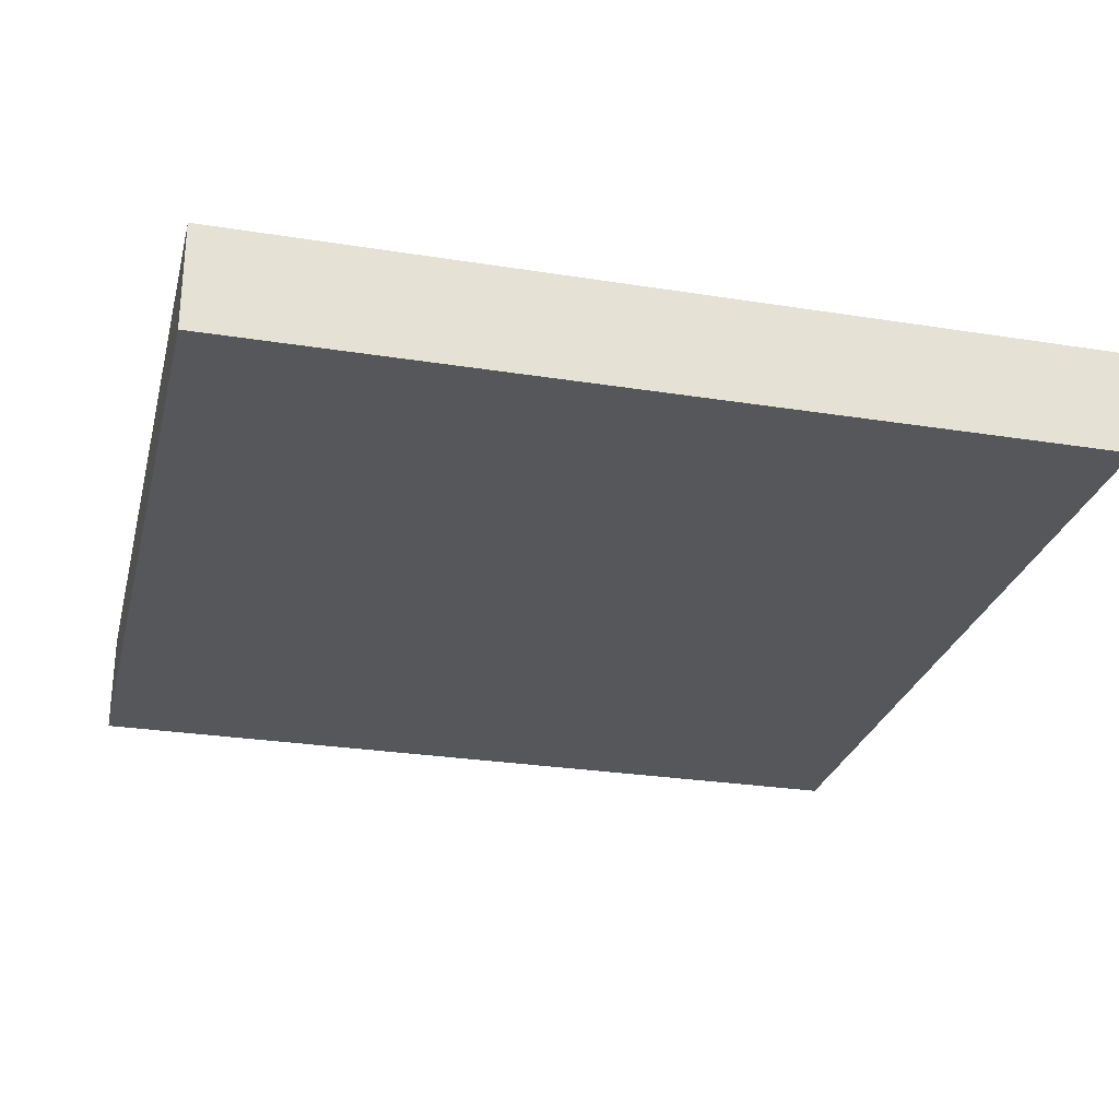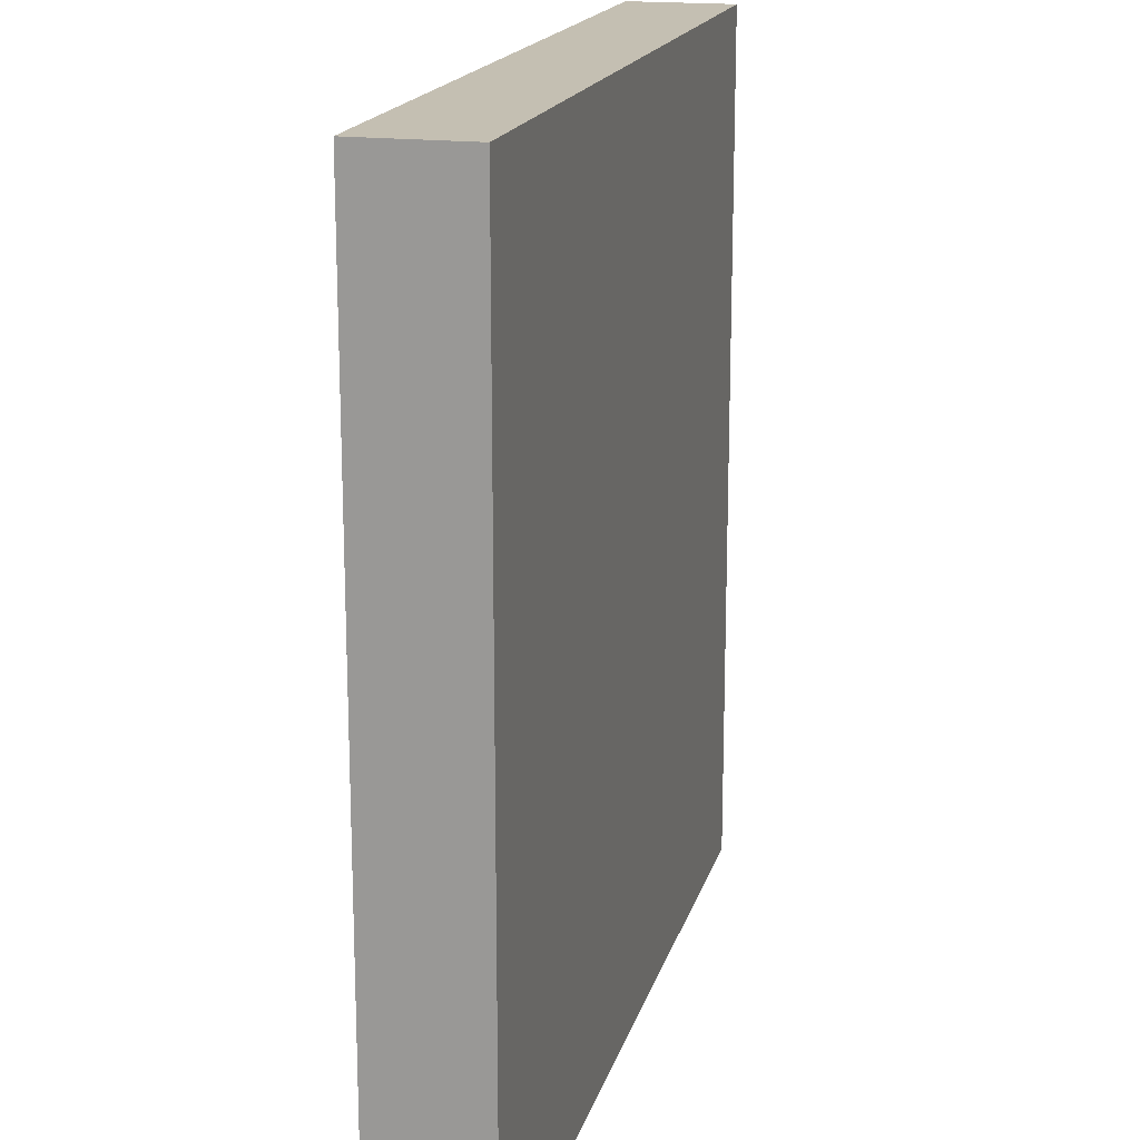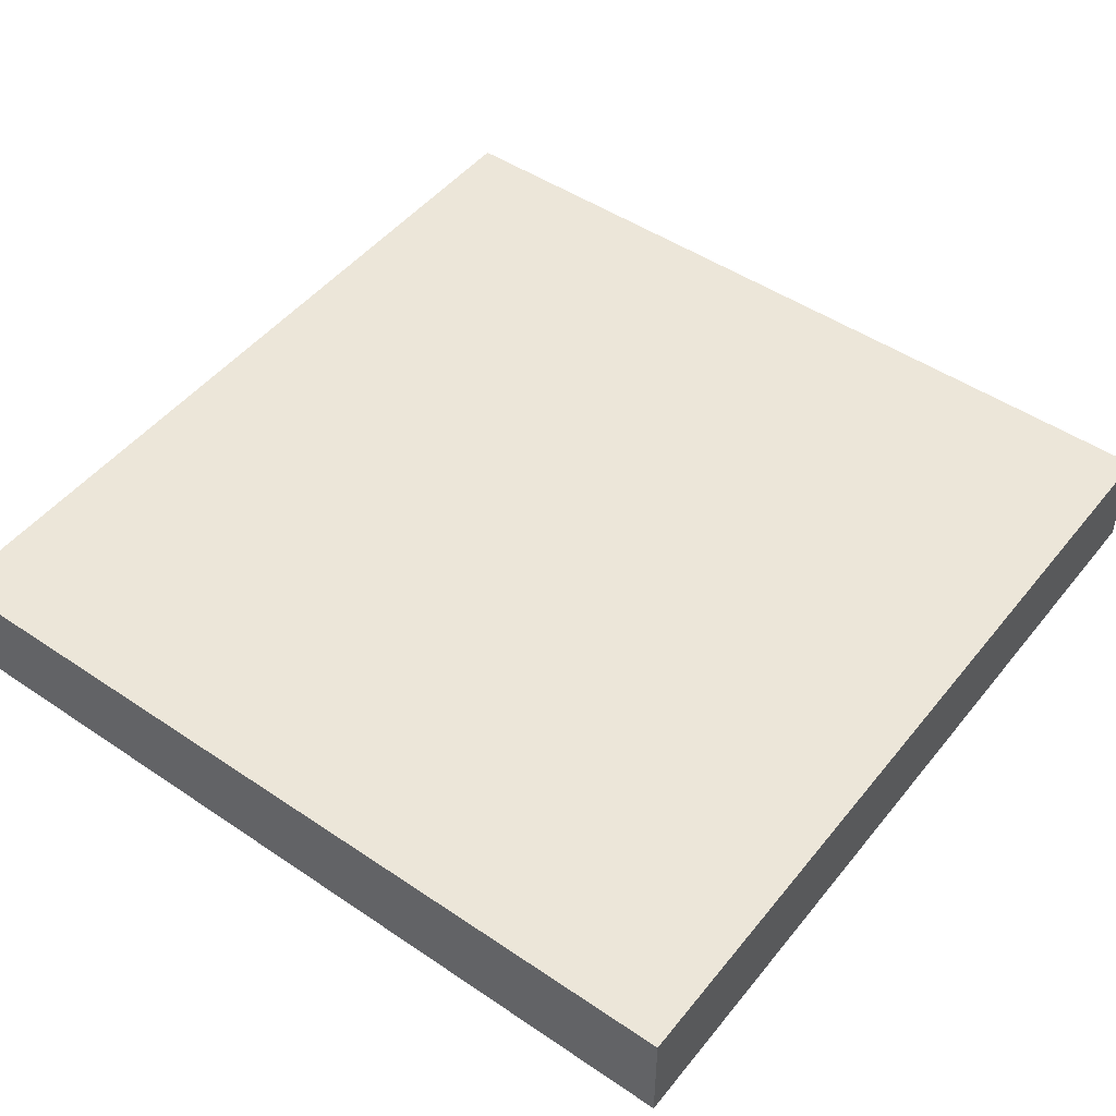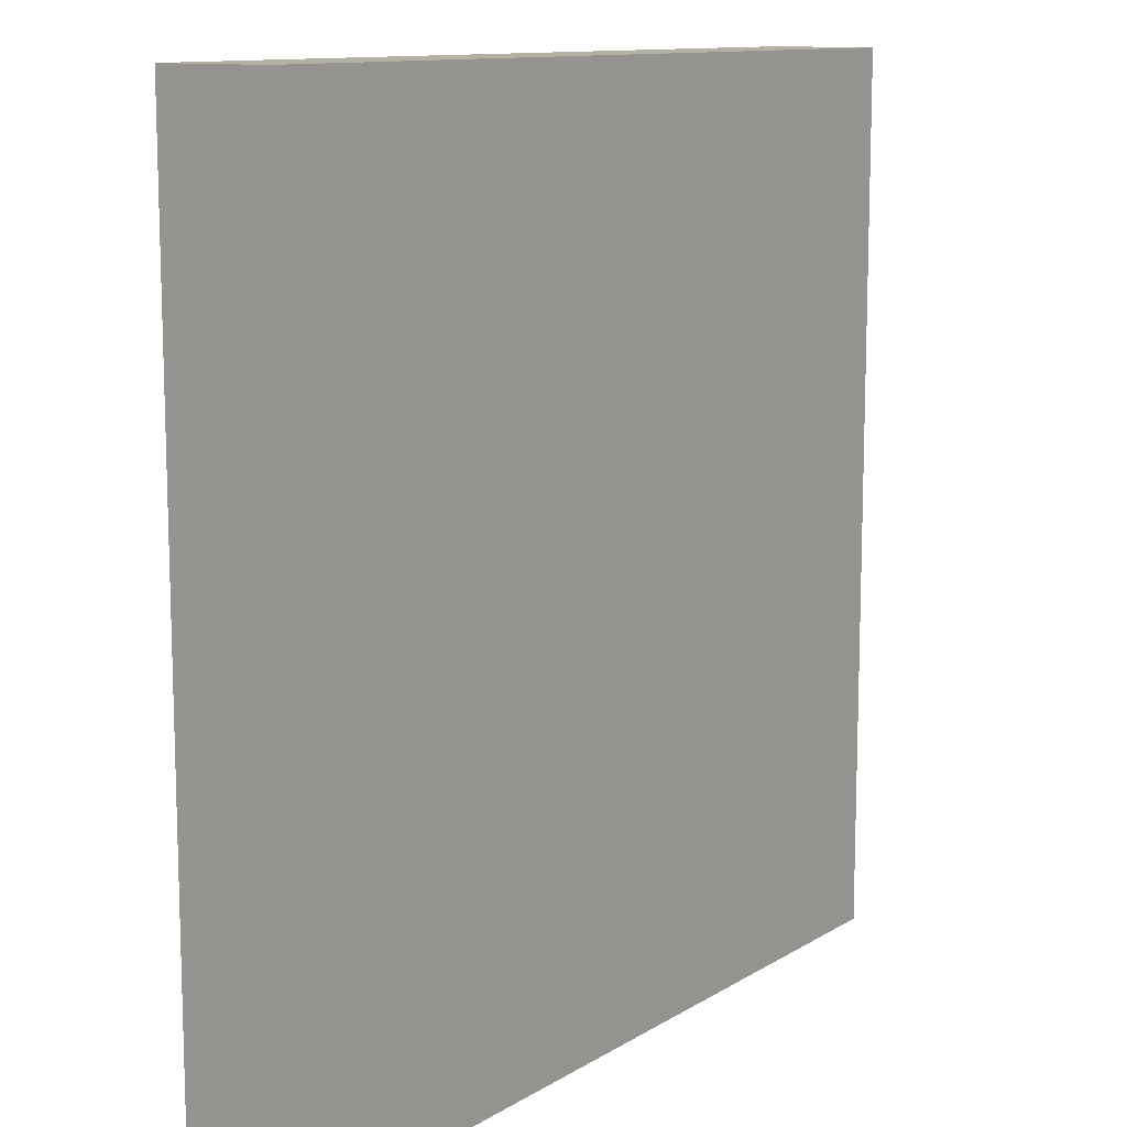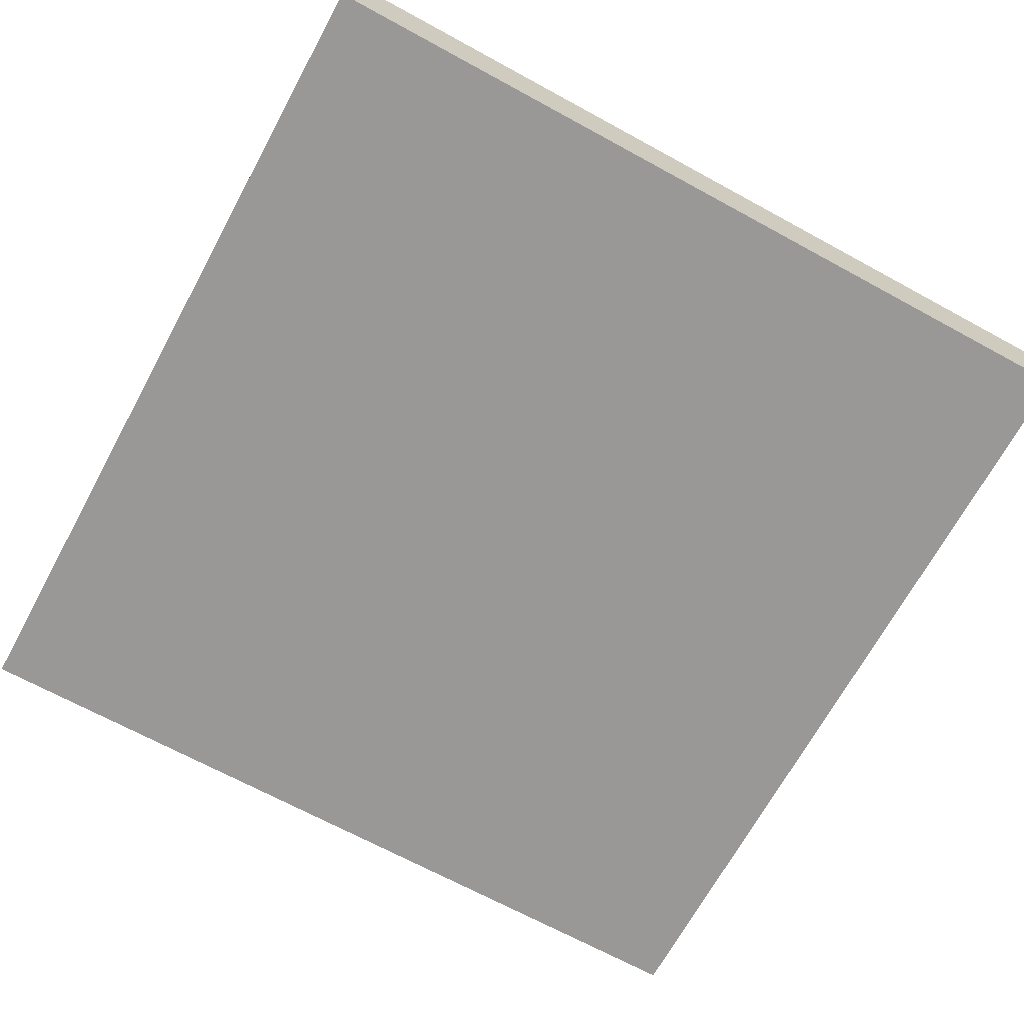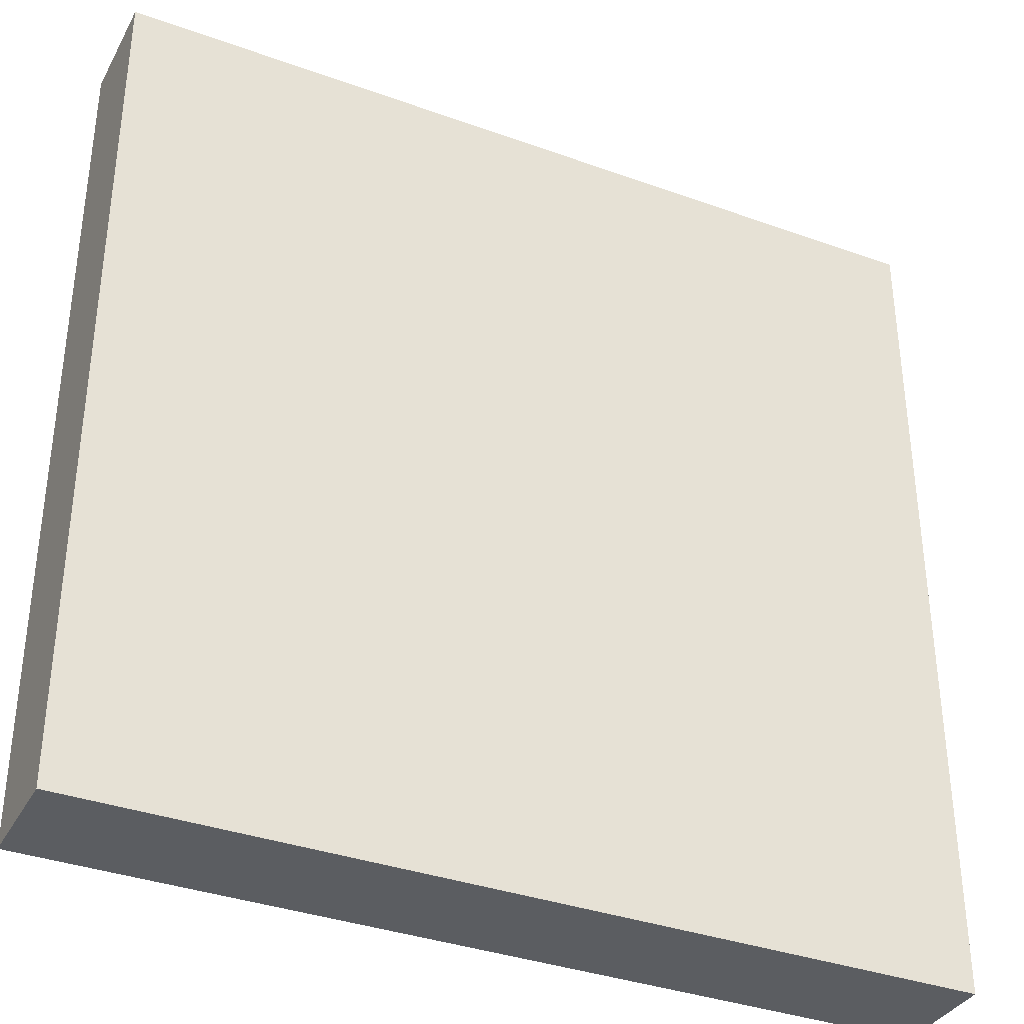
<metadata>
{"format":"obj","ext":"obj","renderer":"f3d","projection":"perspective","resolution":1024,"background":"white","views":[{"elev":-27.2,"azim":-103.8,"up":"+Y"},{"elev":17.6,"azim":104.1,"up":"+Z"},{"elev":48.6,"azim":37.0,"up":"+Y"},{"elev":11.6,"azim":-54.9,"up":"+Z"},{"elev":-68.7,"azim":-28.6,"up":"+Y"},{"elev":-35.8,"azim":-25.4,"up":"+Z"}]}
</metadata>
<code>
g The Vault-3
v -32 0 32
v -32 0 -32
v -32 8 32
v -32 8 -32
v 32 0 32
v 32 0 -32
v 32 8 32
v 32 8 -32
v -32 0 32
v -32 8 32
v 32 0 32
v 32 8 32
v -32 0 -32
v -32 8 -32
v 32 0 -32
v 32 8 -32
v -32 0 32
v 32 0 32
v -32 0 -32
v 32 0 -32
v -32 8 32
v 32 8 32
v -32 8 -32
v 32 8 -32
f 3 2 1
f 4 2 3
f 5 6 7
f 7 6 8
f 11 10 9
f 12 10 11
f 13 14 15
f 15 14 16
f 19 18 17
f 20 18 19
f 21 22 23
f 23 22 24

</code>
